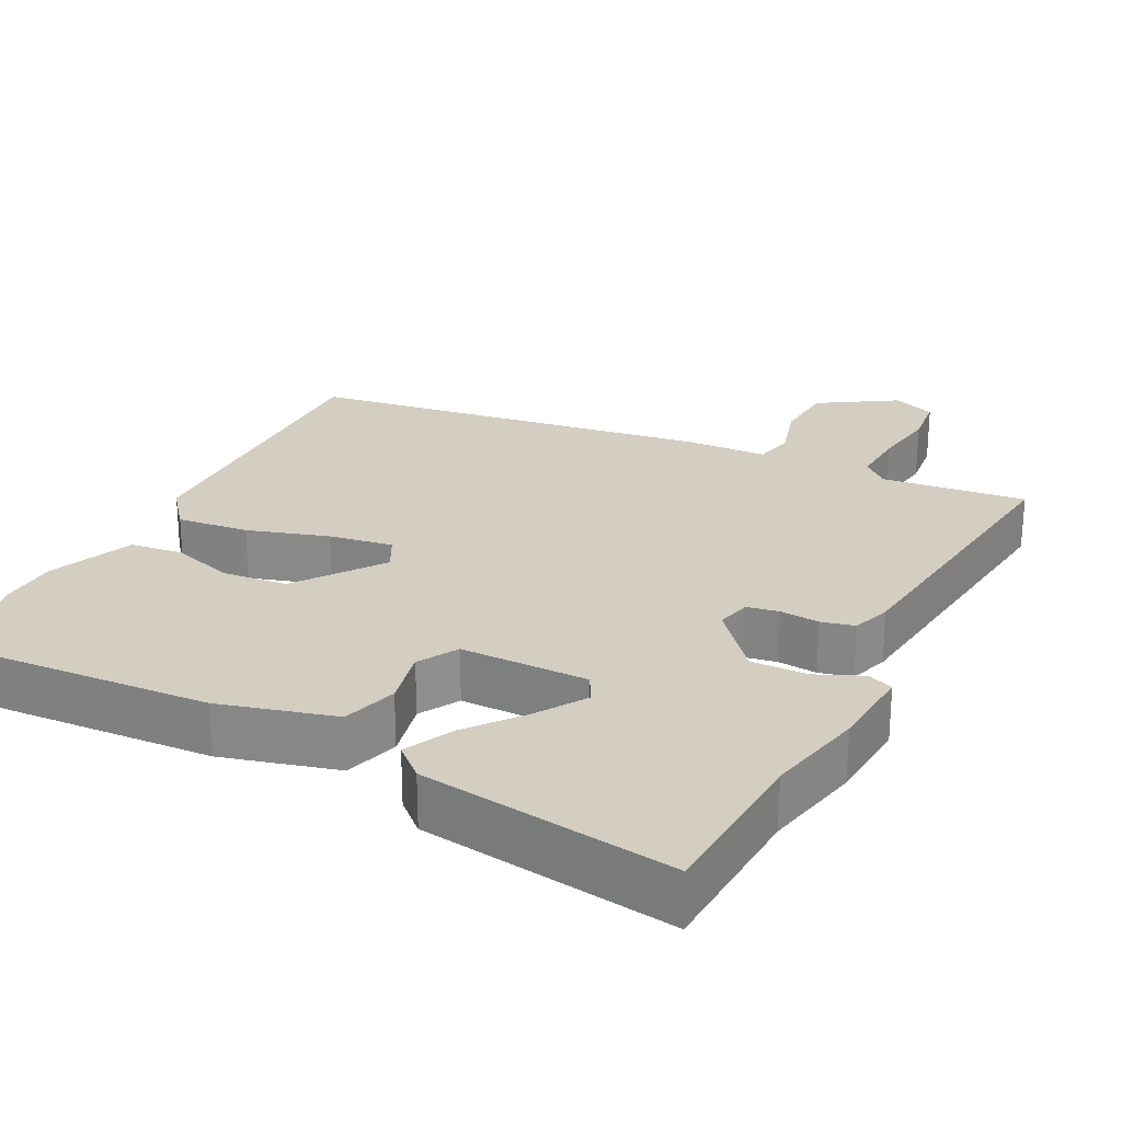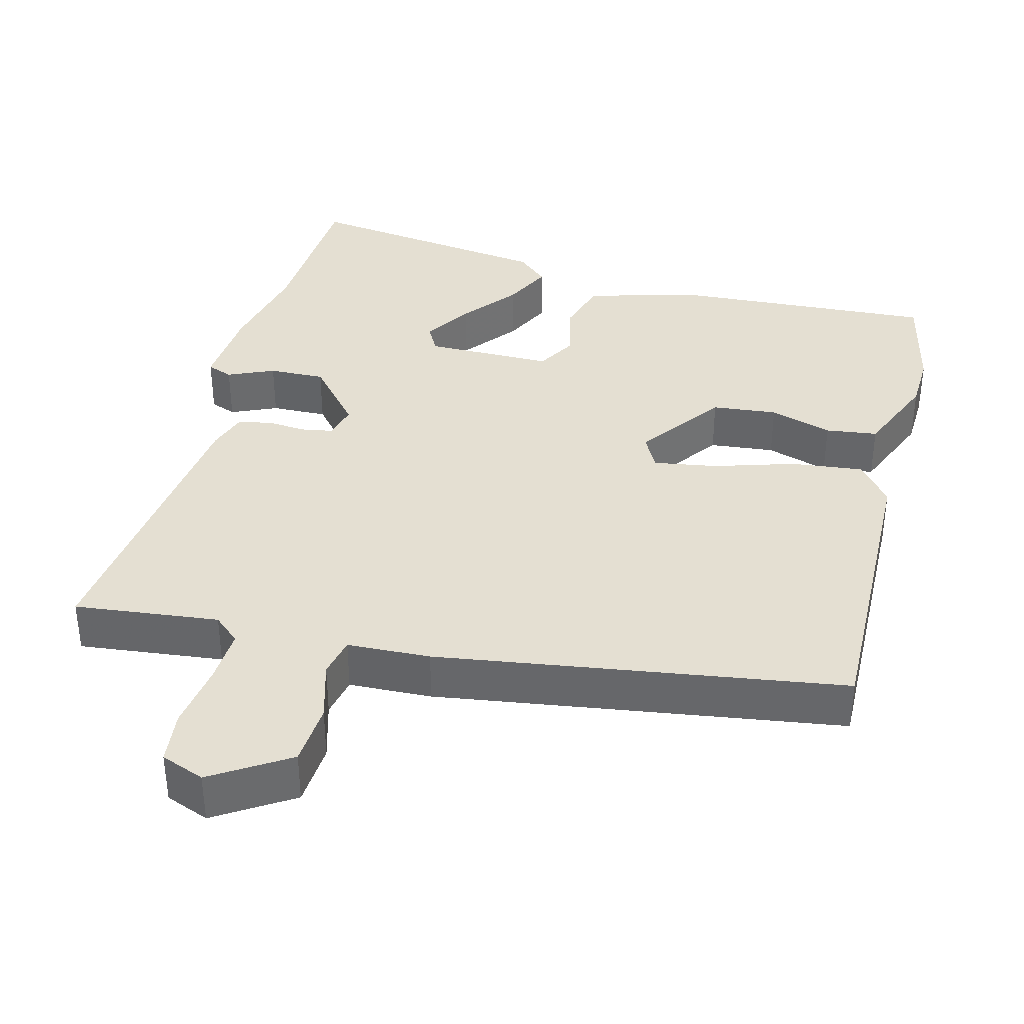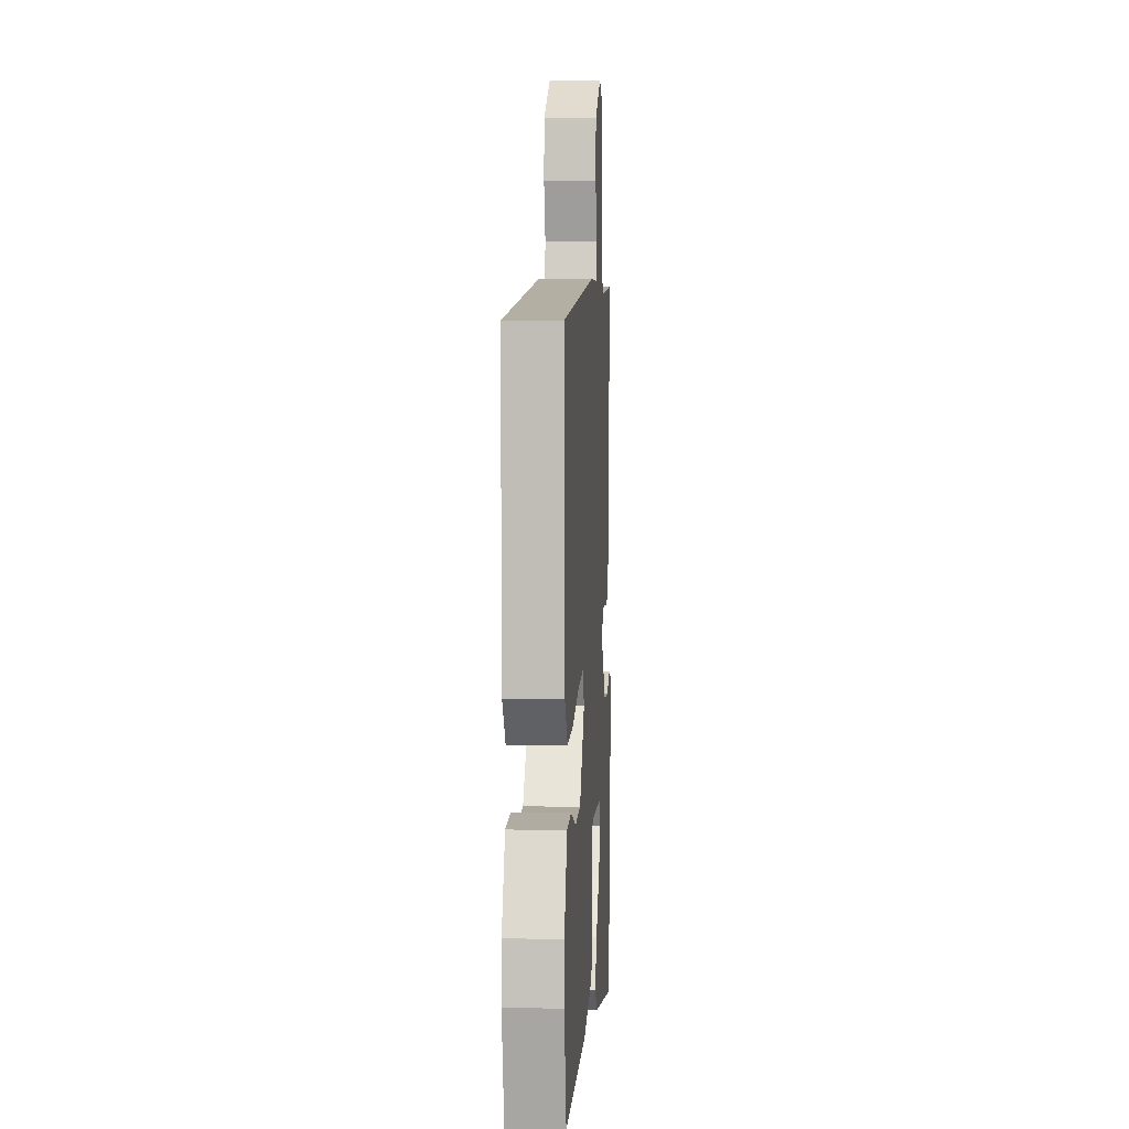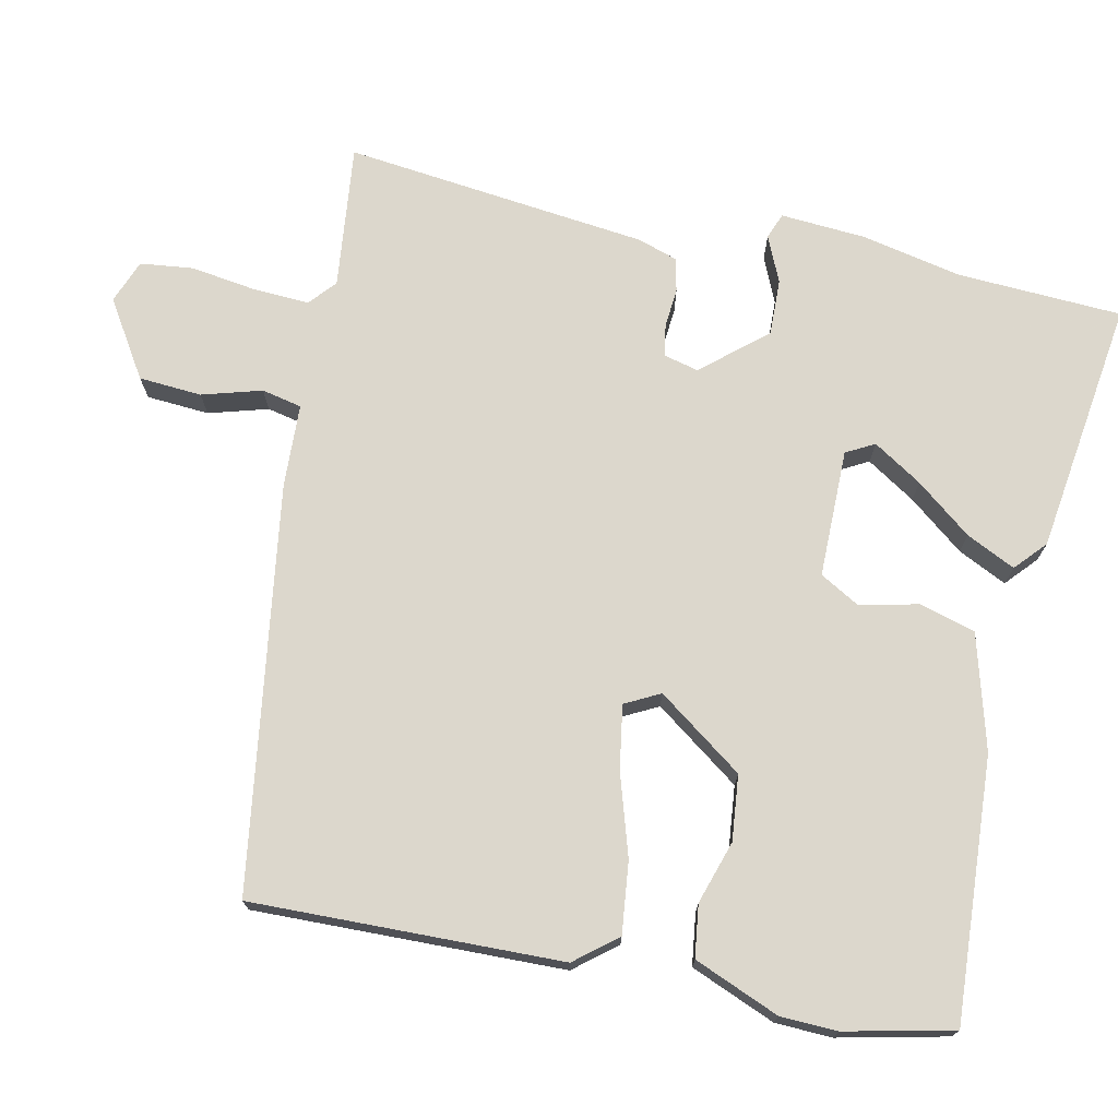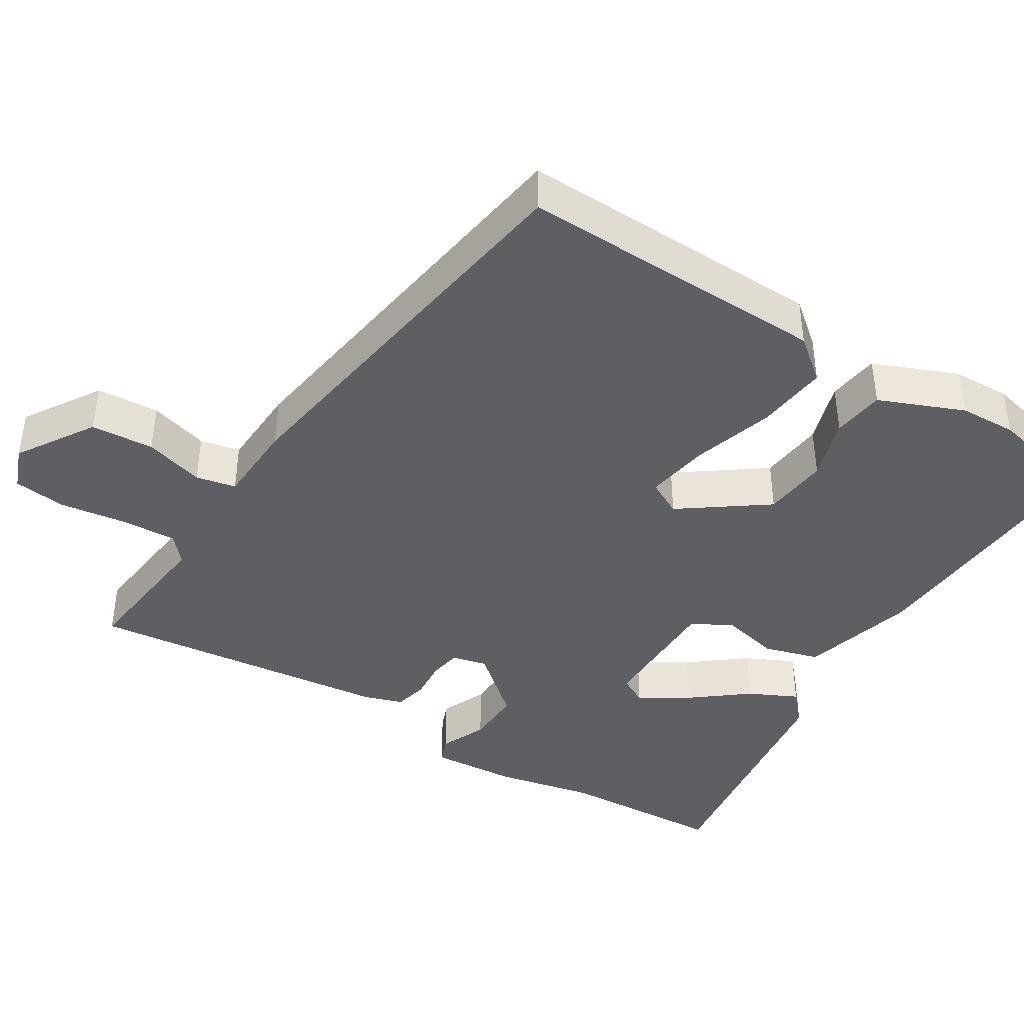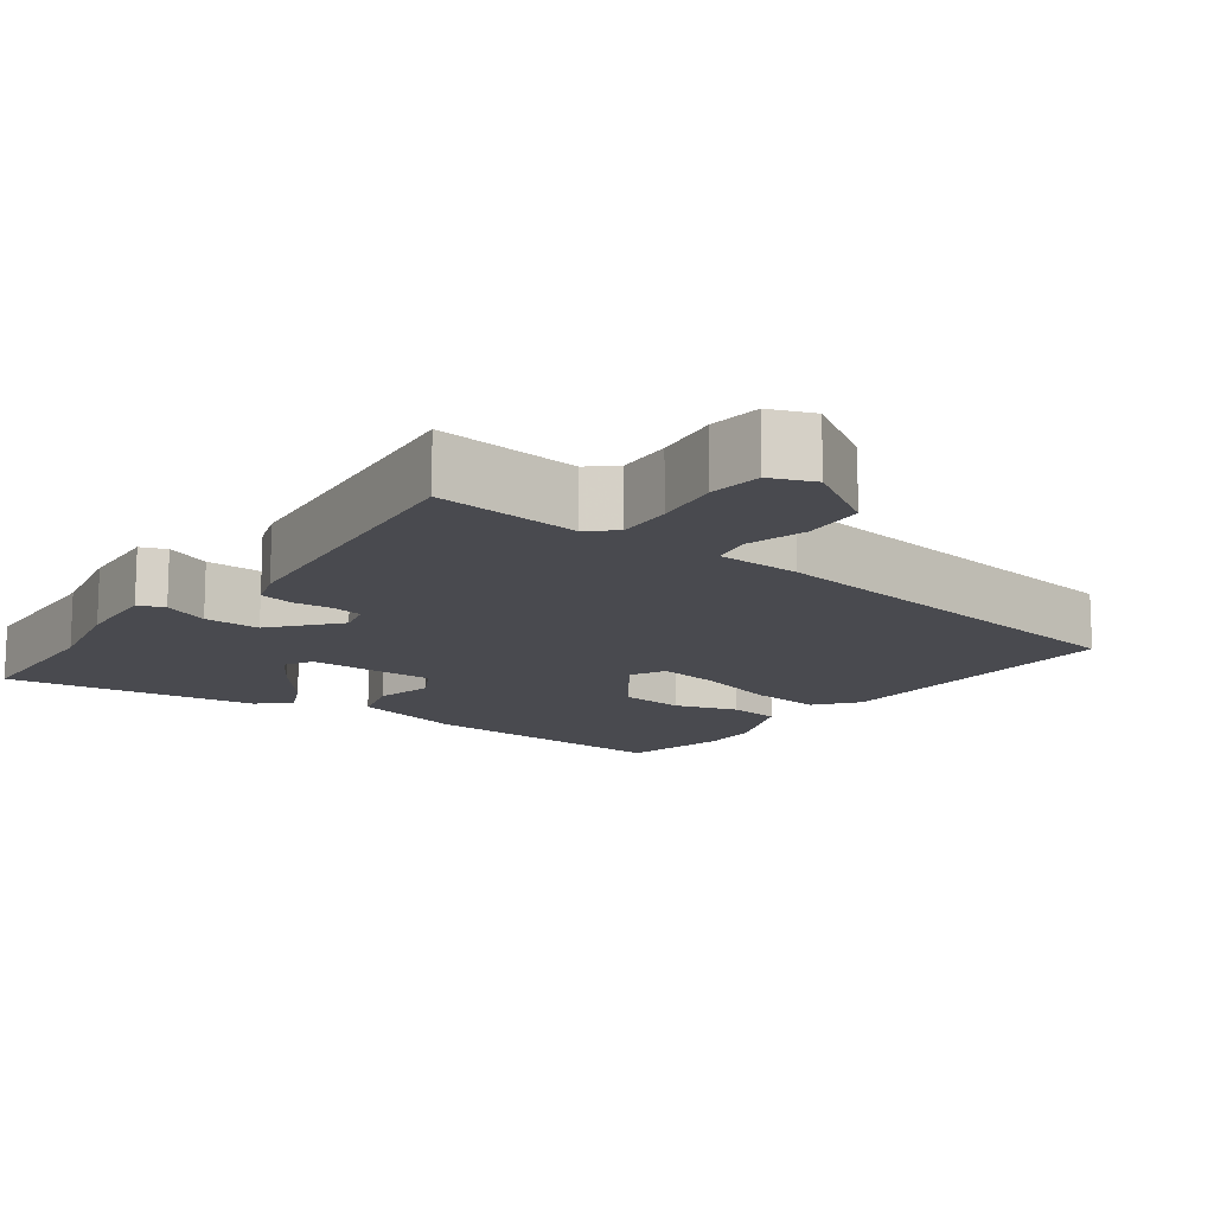
<metadata>
{"format":"obj","ext":"obj","renderer":"f3d","projection":"perspective","resolution":1024,"background":"white","views":[{"elev":25.1,"azim":-152.3,"up":"+Y"},{"elev":37.2,"azim":15.1,"up":"+Y"},{"elev":2.1,"azim":93.8,"up":"+Z"},{"elev":72.8,"azim":102.6,"up":"+Y"},{"elev":-41.6,"azim":58.7,"up":"+Y"},{"elev":-13.5,"azim":-35.5,"up":"+Y"}]}
</metadata>
<code>
v 0.526 0.07 -0.388
v 0.492 0.07 -0.533
v 0.139 0.07 -0.508
v -0.016 0.07 -0.464
v -0.037 0.07 -0.389
v -0.018 0.07 -0.31
v -0.048 0.07 -0.256
v -0.221 0.07 -0.254
v -0.242 0.07 -0.292
v -0.201 0.07 -0.358
v -0.143 0.07 -0.433
v -0.112 0.07 -0.499
v -0.154 0.07 -0.536
v -0.497 0.07 -0.58
v -0.506 0.07 -0.357
v -0.533 0.07 -0.223
v -0.54 0.07 -0.107
v -0.505 0.07 -0.094
v -0.443 0.07 -0.122
v -0.367 0.07 -0.125
v -0.293 0.07 -0.04
v -0.304 0.07 0.007
v -0.347 0.07 0.015
v -0.4 0.07 0.011
v -0.445 0.07 0.022
v -0.462 0.07 0.075
v -0.505 0.07 0.486
v -0.31 0.07 0.462
v -0.274 0.07 0.493
v -0.277 0.07 0.568
v -0.289 0.07 0.658
v -0.28 0.07 0.729
v -0.221 0.07 0.751
v -0.119 0.07 0.685
v -0.114 0.07 0.6
v -0.138 0.07 0.52
v -0.127 0.07 0.466
v -0.015 0.07 0.46
v 0.53 0.07 0.373
v 0.516 0.07 -0.045
v 0.47 0.07 -0.101
v 0.373 0.07 -0.089
v 0.264 0.07 -0.054
v 0.178 0.07 -0.039
v 0.153 0.07 -0.086
v 0.235 0.07 -0.202
v 0.323 0.07 -0.212
v 0.408 0.07 -0.186
v 0.478 0.07 -0.196
v 0.524 0.07 -0.311
v 0.526 0 -0.388
v 0.492 0 -0.533
v 0.139 0 -0.508
v -0.016 0 -0.464
v -0.037 0 -0.389
v -0.018 0 -0.31
v -0.048 0 -0.256
v -0.221 0 -0.254
v -0.242 0 -0.292
v -0.201 0 -0.358
v -0.143 0 -0.433
v -0.112 0 -0.499
v -0.154 0 -0.536
v -0.497 0 -0.58
v -0.506 0 -0.357
v -0.533 0 -0.223
v -0.54 0 -0.107
v -0.505 0 -0.094
v -0.443 0 -0.122
v -0.367 0 -0.125
v -0.293 0 -0.04
v -0.304 0 0.007
v -0.347 0 0.015
v -0.4 0 0.011
v -0.445 0 0.022
v -0.462 0 0.075
v -0.505 0 0.486
v -0.31 0 0.462
v -0.274 0 0.493
v -0.277 0 0.568
v -0.289 0 0.658
v -0.28 0 0.729
v -0.221 0 0.751
v -0.119 0 0.685
v -0.114 0 0.6
v -0.138 0 0.52
v -0.127 0 0.466
v -0.015 0 0.46
v 0.53 0 0.373
v 0.516 0 -0.045
v 0.47 0 -0.101
v 0.373 0 -0.089
v 0.264 0 -0.054
v 0.178 0 -0.039
v 0.153 0 -0.086
v 0.235 0 -0.202
v 0.323 0 -0.212
v 0.408 0 -0.186
v 0.478 0 -0.196
v 0.524 0 -0.311
f 47 48 49 50
f 46 47 50 1
f 40 41 42 43
f 40 43 44
f 37 38 39 40
f 37 40 44
f 33 34 35 36
f 33 36 37
f 30 31 32 33
f 29 30 33 37
f 28 29 37 44
f 23 24 25 26
f 22 23 26 27
f 16 17 18 19
f 15 16 19 20
f 14 15 20 21
f 10 11 12 13
f 9 10 13 14
f 8 9 14 21
f 3 4 5 6
f 3 6 7
f 46 1 2 3
f 45 46 3 7
f 22 27 28 44
f 21 22 44 45
f 7 8 21 45
f 100 99 98 97
f 51 100 97 96
f 93 92 91 90
f 94 93 90
f 90 89 88 87
f 94 90 87
f 86 85 84 83
f 87 86 83
f 83 82 81 80
f 87 83 80 79
f 94 87 79 78
f 76 75 74 73
f 77 76 73 72
f 69 68 67 66
f 70 69 66 65
f 71 70 65 64
f 63 62 61 60
f 64 63 60 59
f 71 64 59 58
f 56 55 54 53
f 57 56 53
f 53 52 51 96
f 57 53 96 95
f 94 78 77 72
f 95 94 72 71
f 95 71 58 57
f 1 51 52 2
f 2 52 53 3
f 3 53 54 4
f 4 54 55 5
f 5 55 56 6
f 6 56 57 7
f 7 57 58 8
f 8 58 59 9
f 9 59 60 10
f 10 60 61 11
f 11 61 62 12
f 12 62 63 13
f 13 63 64 14
f 14 64 65 15
f 15 65 66 16
f 16 66 67 17
f 17 67 68 18
f 18 68 69 19
f 19 69 70 20
f 20 70 71 21
f 21 71 72 22
f 22 72 73 23
f 23 73 74 24
f 24 74 75 25
f 25 75 76 26
f 26 76 77 27
f 27 77 78 28
f 28 78 79 29
f 29 79 80 30
f 30 80 81 31
f 31 81 82 32
f 32 82 83 33
f 33 83 84 34
f 34 84 85 35
f 35 85 86 36
f 36 86 87 37
f 37 87 88 38
f 38 88 89 39
f 39 89 90 40
f 40 90 91 41
f 41 91 92 42
f 42 92 93 43
f 43 93 94 44
f 44 94 95 45
f 45 95 96 46
f 46 96 97 47
f 47 97 98 48
f 48 98 99 49
f 49 99 100 50
f 50 100 51 1

</code>
